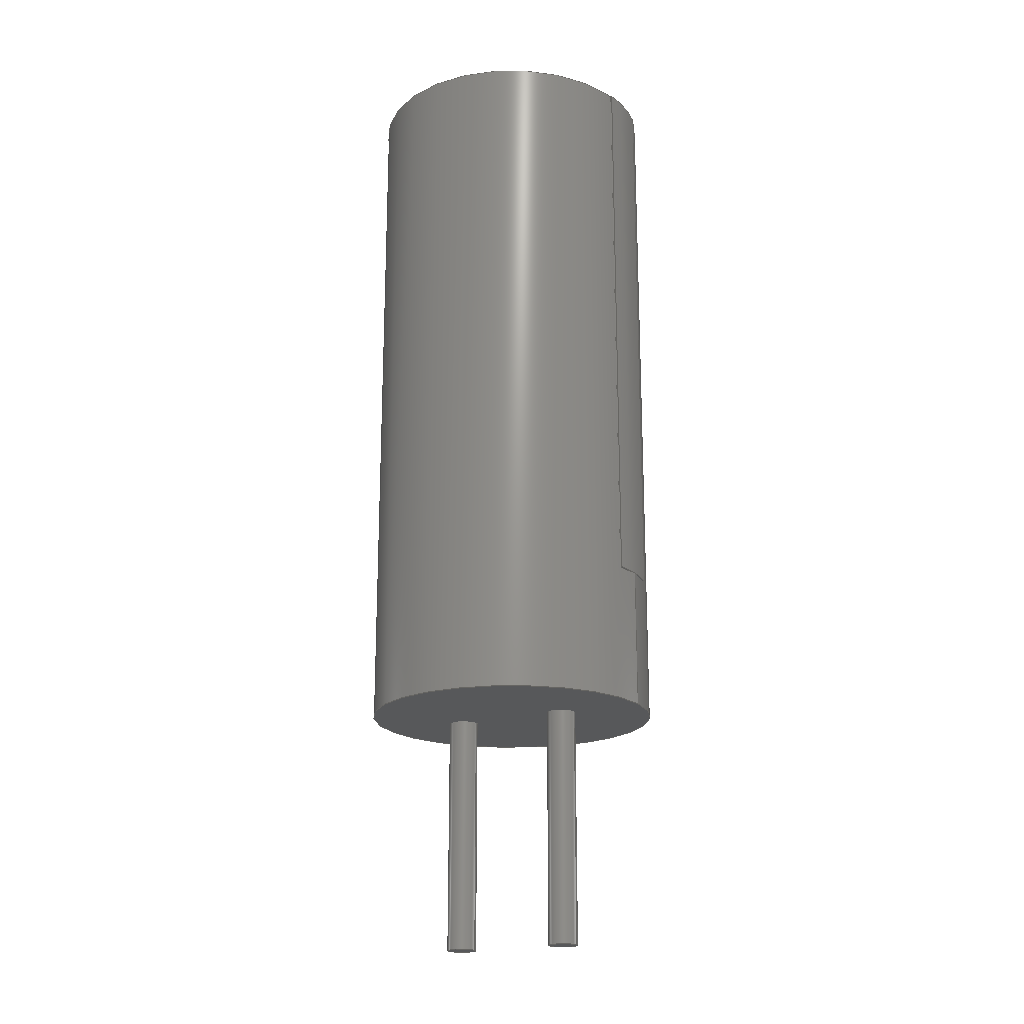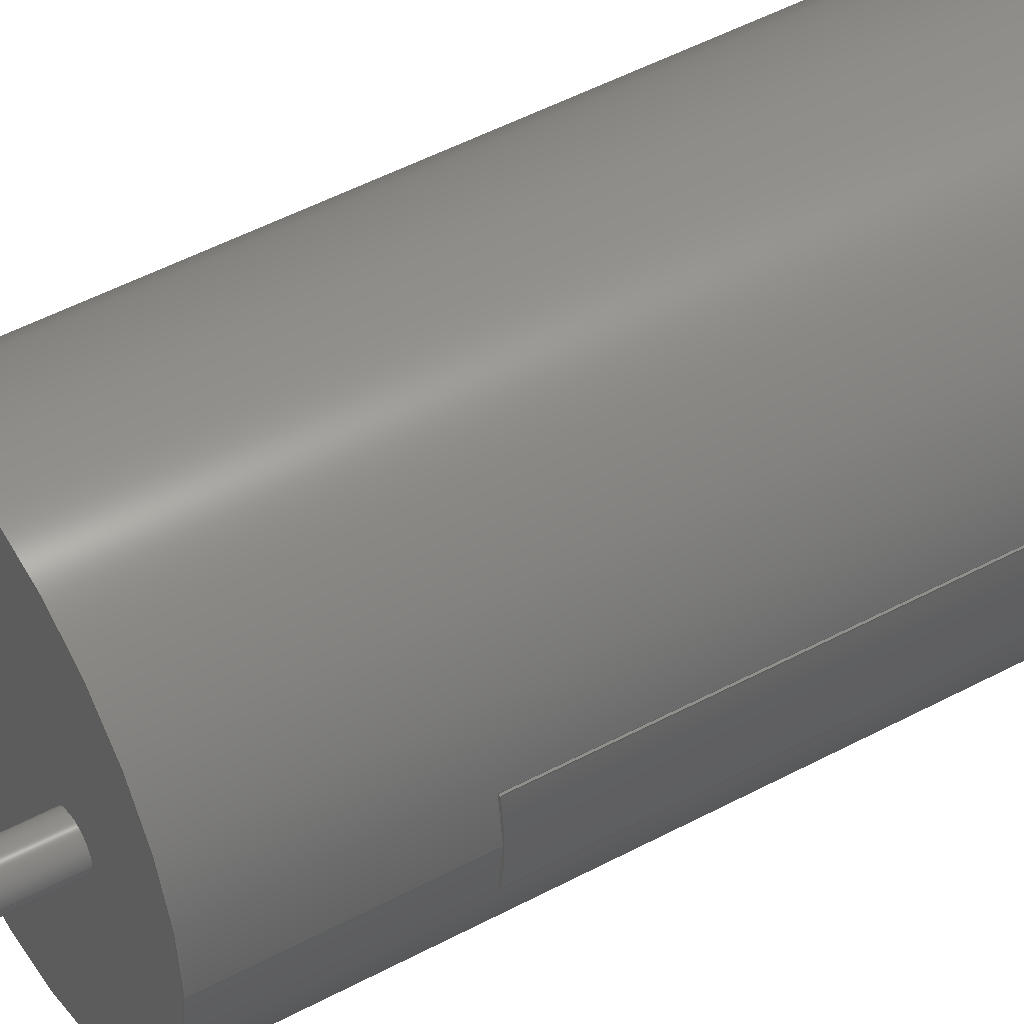
<metadata>
{"format":"step","ext":"step","renderer":"f3d","projection":"perspective","resolution":1024,"background":"white","views":[{"elev":-19.3,"azim":-151.9,"up":"+Z"},{"elev":48.1,"azim":-121.2,"up":"+Y"}]}
</metadata>
<code>
ISO-10303-21;
DATA;
#1=SHAPE_DEFINITION_REPRESENTATION(#2,#3);
#2=PRODUCT_DEFINITION_SHAPE('',$,#4);
#3=SHAPE_REPRESENTATION('',(#63,#118,#173,#228,#19),#11);
#4=PRODUCT_DEFINITION('design','example product_definition',#6,#5);
#5=PRODUCT_DEFINITION_CONTEXT('3D Mechanical Parts',#10,'design');
#6=PRODUCT_DEFINITION_FORMATION('1','first version',#8);
#7=APPLICATION_PROTOCOL_DEFINITION('international standard','automotive_design',2003,#10);
#8=PRODUCT('product','part','',(#9));
#9=PRODUCT_CONTEXT('3D Mechanical Parts',#10,'mechanical');
#10=APPLICATION_CONTEXT('Core Data for Automotive Mechanical Design Process');
#11=(GEOMETRIC_REPRESENTATION_CONTEXT(3) GLOBAL_UNCERTAINTY_ASSIGNED_CONTEXT((#12)) GLOBAL_UNIT_ASSIGNED_CONTEXT((#13,#14,#18)) REPRESENTATION_CONTEXT('ID1','3D'));
#12=UNCERTAINTY_MEASURE_WITH_UNIT(LENGTH_MEASURE(1e-05),#13,'DISTANCE_ACCURACY_VALUE','Maximum model space distance between geometric entities at asserted connectivities');
#13=(LENGTH_UNIT() NAMED_UNIT(*) SI_UNIT(.MILLI.,.METRE.));
#14=(CONVERSION_BASED_UNIT('degree',#16) NAMED_UNIT(#15) PLANE_ANGLE_UNIT());
#15=DIMENSIONAL_EXPONENTS(0,0,0,0,0,0,0);
#16=MEASURE_WITH_UNIT(PLANE_ANGLE_MEASURE(0.01745),#17);
#17=(NAMED_UNIT(*) PLANE_ANGLE_UNIT() SI_UNIT($,.RADIAN.));
#18=(NAMED_UNIT(*) SI_UNIT($,.STERADIAN.) SOLID_ANGLE_UNIT());
#19=AXIS2_PLACEMENT_3D('',#20,#21,#22);
#20=CARTESIAN_POINT('',(0,0,0));
#21=DIRECTION('',(0,0,1));
#22=DIRECTION('',(1,0,0));
#23=MECHANICAL_DESIGN_GEOMETRIC_PRESENTATION_REPRESENTATION($,(#115,#116,#117,#170,#171,#172,#225,#226,#227,#230,#281,#332,#353,#378,#402,#415,#428),#11);
#24=PRODUCT_CATEGORY_RELATIONSHIP('','',#25,#26);
#25=PRODUCT_CATEGORY('part','');
#26=PRODUCT_RELATED_PRODUCT_CATEGORY('','',(#8));
#27=PRESENTATION_STYLE_ASSIGNMENT((#28,#33));
#28=SURFACE_STYLE_USAGE(.BOTH.,#29);
#29=SURFACE_SIDE_STYLE('',(#30));
#30=SURFACE_STYLE_FILL_AREA(#31);
#31=FILL_AREA_STYLE('',(#32));
#32=FILL_AREA_STYLE_COLOUR('',#34);
#33=CURVE_STYLE('',#35,POSITIVE_LENGTH_MEASURE(0.1),#34);
#34=COLOUR_RGB('Aluminum',0.725,0.725,0.725);
#35=DRAUGHTING_PRE_DEFINED_CURVE_FONT('continuous');
#36=PRESENTATION_STYLE_ASSIGNMENT((#37,#42));
#37=SURFACE_STYLE_USAGE(.BOTH.,#38);
#38=SURFACE_SIDE_STYLE('',(#39));
#39=SURFACE_STYLE_FILL_AREA(#40);
#40=FILL_AREA_STYLE('',(#41));
#41=FILL_AREA_STYLE_COLOUR('',#43);
#42=CURVE_STYLE('',#44,POSITIVE_LENGTH_MEASURE(0.1),#43);
#43=COLOUR_RGB('Maroon',0.294,0,0);
#44=DRAUGHTING_PRE_DEFINED_CURVE_FONT('continuous');
#45=PRESENTATION_STYLE_ASSIGNMENT((#46,#51));
#46=SURFACE_STYLE_USAGE(.BOTH.,#47);
#47=SURFACE_SIDE_STYLE('',(#48));
#48=SURFACE_STYLE_FILL_AREA(#49);
#49=FILL_AREA_STYLE('',(#50));
#50=FILL_AREA_STYLE_COLOUR('',#52);
#51=CURVE_STYLE('',#53,POSITIVE_LENGTH_MEASURE(0.1),#52);
#52=COLOUR_RGB('Pin1Rad',0.588,0.588,0.588);
#53=DRAUGHTING_PRE_DEFINED_CURVE_FONT('continuous');
#54=PRESENTATION_STYLE_ASSIGNMENT((#55,#60));
#55=SURFACE_STYLE_USAGE(.BOTH.,#56);
#56=SURFACE_SIDE_STYLE('',(#57));
#57=SURFACE_STYLE_FILL_AREA(#58);
#58=FILL_AREA_STYLE('',(#59));
#59=FILL_AREA_STYLE_COLOUR('',#61);
#60=CURVE_STYLE('',#62,POSITIVE_LENGTH_MEASURE(0.1),#61);
#61=COLOUR_RGB('HeatTab',0.588,0.588,0.588);
#62=DRAUGHTING_PRE_DEFINED_CURVE_FONT('continuous');
#63=MANIFOLD_SOLID_BREP($,#64);
#64=CLOSED_SHELL('',(#65,#66,#67));
#65=ADVANCED_FACE($,(#71,#70),#88,.T.);
#66=ADVANCED_FACE($,(#72),#68,.F.);
#67=ADVANCED_FACE($,(#73),#69,.T.);
#68=PLANE($,#93);
#69=PLANE($,#94);
#70=FACE_BOUND($,#75,.T.);
#71=FACE_OUTER_BOUND($,#74,.T.);
#72=FACE_OUTER_BOUND($,#76,.T.);
#73=FACE_OUTER_BOUND($,#77,.T.);
#74=EDGE_LOOP($,(#84));
#75=EDGE_LOOP($,(#85));
#76=EDGE_LOOP($,(#86));
#77=EDGE_LOOP($,(#87));
#78=CIRCLE($,#91,0.254);
#79=CIRCLE($,#92,0.254);
#80=VERTEX_POINT('',#109);
#81=VERTEX_POINT('',#111);
#82=EDGE_CURVE($,#80,#80,#78,.T.);
#83=EDGE_CURVE($,#81,#81,#79,.T.);
#84=ORIENTED_EDGE($,*,*,#82,.F.);
#85=ORIENTED_EDGE($,*,*,#83,.F.);
#86=ORIENTED_EDGE($,*,*,#83,.T.);
#87=ORIENTED_EDGE($,*,*,#82,.T.);
#88=CYLINDRICAL_SURFACE($,#90,0.254);
#89=AXIS2_PLACEMENT_3D('placement',#107,#95,#96);
#90=AXIS2_PLACEMENT_3D($,#108,#97,#98);
#91=AXIS2_PLACEMENT_3D($,#110,#99,#100);
#92=AXIS2_PLACEMENT_3D($,#112,#101,#102);
#93=AXIS2_PLACEMENT_3D($,#113,#103,#104);
#94=AXIS2_PLACEMENT_3D($,#114,#105,#106);
#95=DIRECTION('axis',(0,1,0));
#96=DIRECTION('refdir',(1,0,0));
#97=DIRECTION('',(0,0,1));
#98=DIRECTION('',(1,0,0));
#99=DIRECTION('',(0,0,1));
#100=DIRECTION('',(1,0,0));
#101=DIRECTION('',(0,0,-1));
#102=DIRECTION('',(1,0,0));
#103=DIRECTION('',(0,0,1));
#104=DIRECTION('',(0,1,0));
#105=DIRECTION('',(0,0,1));
#106=DIRECTION('',(0,1,0));
#107=CARTESIAN_POINT('',(0,0,0));
#108=CARTESIAN_POINT('',(2,0,-4.064));
#109=CARTESIAN_POINT('',(1.746,0,0));
#110=CARTESIAN_POINT('',(2,0,0));
#111=CARTESIAN_POINT('',(1.746,0,-4.064));
#112=CARTESIAN_POINT('',(2,0,-4.064));
#113=CARTESIAN_POINT('',(2,0,-4.064));
#114=CARTESIAN_POINT('',(2,0,0));
#115=STYLED_ITEM('color',(#27),#65);
#116=STYLED_ITEM('color',(#27),#66);
#117=STYLED_ITEM('color',(#27),#67);
#118=MANIFOLD_SOLID_BREP($,#119);
#119=CLOSED_SHELL('',(#120,#121,#122));
#120=ADVANCED_FACE($,(#126,#125),#143,.T.);
#121=ADVANCED_FACE($,(#127),#123,.F.);
#122=ADVANCED_FACE($,(#128),#124,.T.);
#123=PLANE($,#148);
#124=PLANE($,#149);
#125=FACE_BOUND($,#130,.T.);
#126=FACE_OUTER_BOUND($,#129,.T.);
#127=FACE_OUTER_BOUND($,#131,.T.);
#128=FACE_OUTER_BOUND($,#132,.T.);
#129=EDGE_LOOP($,(#139));
#130=EDGE_LOOP($,(#140));
#131=EDGE_LOOP($,(#141));
#132=EDGE_LOOP($,(#142));
#133=CIRCLE($,#146,0.254);
#134=CIRCLE($,#147,0.254);
#135=VERTEX_POINT('',#164);
#136=VERTEX_POINT('',#166);
#137=EDGE_CURVE($,#135,#135,#133,.T.);
#138=EDGE_CURVE($,#136,#136,#134,.T.);
#139=ORIENTED_EDGE($,*,*,#137,.F.);
#140=ORIENTED_EDGE($,*,*,#138,.F.);
#141=ORIENTED_EDGE($,*,*,#138,.T.);
#142=ORIENTED_EDGE($,*,*,#137,.T.);
#143=CYLINDRICAL_SURFACE($,#145,0.254);
#144=AXIS2_PLACEMENT_3D('placement',#162,#150,#151);
#145=AXIS2_PLACEMENT_3D($,#163,#152,#153);
#146=AXIS2_PLACEMENT_3D($,#165,#154,#155);
#147=AXIS2_PLACEMENT_3D($,#167,#156,#157);
#148=AXIS2_PLACEMENT_3D($,#168,#158,#159);
#149=AXIS2_PLACEMENT_3D($,#169,#160,#161);
#150=DIRECTION('axis',(0,1,0));
#151=DIRECTION('refdir',(1,0,0));
#152=DIRECTION('',(0,0,1));
#153=DIRECTION('',(1,0,0));
#154=DIRECTION('',(0,0,1));
#155=DIRECTION('',(1,0,0));
#156=DIRECTION('',(0,0,-1));
#157=DIRECTION('',(1,0,0));
#158=DIRECTION('',(0,0,1));
#159=DIRECTION('',(0,1,0));
#160=DIRECTION('',(0,0,1));
#161=DIRECTION('',(0,1,0));
#162=CARTESIAN_POINT('',(0,0,0));
#163=CARTESIAN_POINT('',(0,0,-4.064));
#164=CARTESIAN_POINT('',(-0.254,0,0));
#165=CARTESIAN_POINT('',(0,0,0));
#166=CARTESIAN_POINT('',(-0.254,0,-4.064));
#167=CARTESIAN_POINT('',(0,0,-4.064));
#168=CARTESIAN_POINT('',(0,0,-4.064));
#169=CARTESIAN_POINT('',(0,0,0));
#170=STYLED_ITEM('color',(#27),#120);
#171=STYLED_ITEM('color',(#27),#121);
#172=STYLED_ITEM('color',(#27),#122);
#173=MANIFOLD_SOLID_BREP($,#174);
#174=CLOSED_SHELL('',(#175,#176,#177));
#175=ADVANCED_FACE($,(#181,#180),#198,.T.);
#176=ADVANCED_FACE($,(#182),#178,.F.);
#177=ADVANCED_FACE($,(#183),#179,.T.);
#178=PLANE($,#203);
#179=PLANE($,#204);
#180=FACE_BOUND($,#185,.T.);
#181=FACE_OUTER_BOUND($,#184,.T.);
#182=FACE_OUTER_BOUND($,#186,.T.);
#183=FACE_OUTER_BOUND($,#187,.T.);
#184=EDGE_LOOP($,(#194));
#185=EDGE_LOOP($,(#195));
#186=EDGE_LOOP($,(#196));
#187=EDGE_LOOP($,(#197));
#188=CIRCLE($,#201,2.502);
#189=CIRCLE($,#202,2.502);
#190=VERTEX_POINT('',#219);
#191=VERTEX_POINT('',#221);
#192=EDGE_CURVE($,#190,#190,#188,.T.);
#193=EDGE_CURVE($,#191,#191,#189,.T.);
#194=ORIENTED_EDGE($,*,*,#192,.F.);
#195=ORIENTED_EDGE($,*,*,#193,.F.);
#196=ORIENTED_EDGE($,*,*,#193,.T.);
#197=ORIENTED_EDGE($,*,*,#192,.T.);
#198=CYLINDRICAL_SURFACE($,#200,2.502);
#199=AXIS2_PLACEMENT_3D('placement',#217,#205,#206);
#200=AXIS2_PLACEMENT_3D($,#218,#207,#208);
#201=AXIS2_PLACEMENT_3D($,#220,#209,#210);
#202=AXIS2_PLACEMENT_3D($,#222,#211,#212);
#203=AXIS2_PLACEMENT_3D($,#223,#213,#214);
#204=AXIS2_PLACEMENT_3D($,#224,#215,#216);
#205=DIRECTION('axis',(0,1,0));
#206=DIRECTION('refdir',(1,0,0));
#207=DIRECTION('',(0,0,1));
#208=DIRECTION('',(1,0,0));
#209=DIRECTION('',(0,0,1));
#210=DIRECTION('',(1,0,0));
#211=DIRECTION('',(0,0,-1));
#212=DIRECTION('',(1,0,0));
#213=DIRECTION('',(0,0,1));
#214=DIRECTION('',(0,1,0));
#215=DIRECTION('',(0,0,1));
#216=DIRECTION('',(0,1,0));
#217=CARTESIAN_POINT('',(0,0,0));
#218=CARTESIAN_POINT('',(1,0,0));
#219=CARTESIAN_POINT('',(-1.502,0,11.99));
#220=CARTESIAN_POINT('',(1,0,11.99));
#221=CARTESIAN_POINT('',(-1.502,0,0));
#222=CARTESIAN_POINT('',(1,0,0));
#223=CARTESIAN_POINT('',(1,0,0));
#224=CARTESIAN_POINT('',(1,0,11.99));
#225=STYLED_ITEM('color',(#36),#175);
#226=STYLED_ITEM('color',(#36),#176);
#227=STYLED_ITEM('color',(#36),#177);
#228=MANIFOLD_SOLID_BREP($,#229);
#229=CLOSED_SHELL('',(#231,#282,#333,#354,#379,#403,#416,#429));
#230=STYLED_ITEM('',(#45),#231);
#231=ADVANCED_FACE('',(#237),#232,.T.);
#232=PLANE('',#233);
#233=AXIS2_PLACEMENT_3D('',#234,#235,#236);
#234=CARTESIAN_POINT('',(-1.469,-0.488,2.388));
#235=DIRECTION('',(0,-1,0));
#236=DIRECTION('',(0,0,1));
#237=FACE_OUTER_BOUND('',#238,.T.);
#238=EDGE_LOOP('',(#247,#254,#261,#268,#275,#280));
#239=CARTESIAN_POINT('',(-1.444,-0.488,2.388));
#240=VERTEX_POINT('',#239);
#241=CARTESIAN_POINT('',(-1.469,-0.488,2.388));
#242=VERTEX_POINT('',#241);
#243=EDGE_CURVE('',#240,#242,#244,.T.);
#244=LINE('',#239,#245);
#245=VECTOR('',#246,0.0254);
#246=DIRECTION('',(-1,0,0));
#247=ORIENTED_EDGE('',*,*,#243,.F.);
#248=CARTESIAN_POINT('',(-1.444,-0.488,11.98));
#249=VERTEX_POINT('',#248);
#250=EDGE_CURVE('',#249,#240,#251,.T.);
#251=LINE('',#248,#252);
#252=VECTOR('',#253,9.591);
#253=DIRECTION('',(0,0,-1));
#254=ORIENTED_EDGE('',*,*,#250,.F.);
#255=CARTESIAN_POINT('',(0.509,-0.488,11.98));
#256=VERTEX_POINT('',#255);
#257=EDGE_CURVE('',#256,#249,#258,.T.);
#258=LINE('',#255,#259);
#259=VECTOR('',#260,1.953);
#260=DIRECTION('',(-1,0,0));
#261=ORIENTED_EDGE('',*,*,#257,.F.);
#262=CARTESIAN_POINT('',(0.509,-0.488,12));
#263=VERTEX_POINT('',#262);
#264=EDGE_CURVE('',#263,#256,#265,.T.);
#265=LINE('',#262,#266);
#266=VECTOR('',#267,0.0254);
#267=DIRECTION('',(0,0,-1));
#268=ORIENTED_EDGE('',*,*,#264,.F.);
#269=CARTESIAN_POINT('',(-1.469,-0.488,12));
#270=VERTEX_POINT('',#269);
#271=EDGE_CURVE('',#270,#263,#272,.T.);
#272=LINE('',#269,#273);
#273=VECTOR('',#274,1.979);
#274=DIRECTION('',(1,0,0));
#275=ORIENTED_EDGE('',*,*,#271,.F.);
#276=EDGE_CURVE('',#242,#270,#277,.T.);
#277=LINE('',#241,#278);
#278=VECTOR('',#279,9.616);
#279=DIRECTION('',(0,0,1));
#280=ORIENTED_EDGE('',*,*,#276,.F.);
#281=STYLED_ITEM('',(#45),#282);
#282=ADVANCED_FACE('',(#288),#283,.T.);
#283=PLANE('',#284);
#284=AXIS2_PLACEMENT_3D('',#285,#286,#287);
#285=CARTESIAN_POINT('',(-1.444,0.488,2.388));
#286=DIRECTION('',(0,1,0));
#287=DIRECTION('',(0,0,1));
#288=FACE_OUTER_BOUND('',#289,.T.);
#289=EDGE_LOOP('',(#298,#305,#312,#319,#326,#331));
#290=CARTESIAN_POINT('',(-1.469,0.488,2.388));
#291=VERTEX_POINT('',#290);
#292=CARTESIAN_POINT('',(-1.444,0.488,2.388));
#293=VERTEX_POINT('',#292);
#294=EDGE_CURVE('',#291,#293,#295,.T.);
#295=LINE('',#290,#296);
#296=VECTOR('',#297,0.0254);
#297=DIRECTION('',(1,0,0));
#298=ORIENTED_EDGE('',*,*,#294,.F.);
#299=CARTESIAN_POINT('',(-1.469,0.488,12));
#300=VERTEX_POINT('',#299);
#301=EDGE_CURVE('',#300,#291,#302,.T.);
#302=LINE('',#299,#303);
#303=VECTOR('',#304,9.616);
#304=DIRECTION('',(0,0,-1));
#305=ORIENTED_EDGE('',*,*,#301,.F.);
#306=CARTESIAN_POINT('',(0.509,0.488,12));
#307=VERTEX_POINT('',#306);
#308=EDGE_CURVE('',#307,#300,#309,.T.);
#309=LINE('',#306,#310);
#310=VECTOR('',#311,1.979);
#311=DIRECTION('',(-1,0,0));
#312=ORIENTED_EDGE('',*,*,#308,.F.);
#313=CARTESIAN_POINT('',(0.509,0.488,11.98));
#314=VERTEX_POINT('',#313);
#315=EDGE_CURVE('',#314,#307,#316,.T.);
#316=LINE('',#313,#317);
#317=VECTOR('',#318,0.0254);
#318=DIRECTION('',(0,0,1));
#319=ORIENTED_EDGE('',*,*,#315,.F.);
#320=CARTESIAN_POINT('',(-1.444,0.488,11.98));
#321=VERTEX_POINT('',#320);
#322=EDGE_CURVE('',#321,#314,#323,.T.);
#323=LINE('',#320,#324);
#324=VECTOR('',#325,1.953);
#325=DIRECTION('',(1,0,0));
#326=ORIENTED_EDGE('',*,*,#322,.F.);
#327=EDGE_CURVE('',#293,#321,#328,.T.);
#328=LINE('',#292,#329);
#329=VECTOR('',#330,9.591);
#330=DIRECTION('',(0,0,1));
#331=ORIENTED_EDGE('',*,*,#327,.F.);
#332=STYLED_ITEM('',(#45),#333);
#333=ADVANCED_FACE('',(#339),#334,.T.);
#334=PLANE('',#335);
#335=AXIS2_PLACEMENT_3D('',#336,#337,#338);
#336=CARTESIAN_POINT('',(0.509,-0.488,11.98));
#337=DIRECTION('',(1,0,0));
#338=DIRECTION('',(0,0,1));
#339=FACE_OUTER_BOUND('',#340,.T.);
#340=EDGE_LOOP('',(#345,#346,#351,#352));
#341=EDGE_CURVE('',#314,#256,#342,.T.);
#342=LINE('',#313,#343);
#343=VECTOR('',#344,0.9762);
#344=DIRECTION('',(0,-1,0));
#345=ORIENTED_EDGE('',*,*,#341,.F.);
#346=ORIENTED_EDGE('',*,*,#315,.T.);
#347=EDGE_CURVE('',#263,#307,#348,.T.);
#348=LINE('',#262,#349);
#349=VECTOR('',#350,0.9762);
#350=DIRECTION('',(0,1,0));
#351=ORIENTED_EDGE('',*,*,#347,.F.);
#352=ORIENTED_EDGE('',*,*,#264,.T.);
#353=STYLED_ITEM('color',(#45),#354);
#354=ADVANCED_FACE($,(#360),#355,.T.);
#355=CYLINDRICAL_SURFACE($,#356,2.527);
#356=AXIS2_PLACEMENT_3D($,#357,#358,#359);
#357=CARTESIAN_POINT('',(1.01,0,2.388));
#358=DIRECTION('',(0,0,1));
#359=DIRECTION('',(-1,0,0));
#360=FACE_OUTER_BOUND($,#361,.T.);
#361=EDGE_LOOP($,(#362, #369, #370, #377));
#362=ORIENTED_EDGE('',*,*,#301,.T.);
#363=EDGE_CURVE($,#242,#291,#364,.T.);
#364=CIRCLE($,#366,2.527);
#365=CARTESIAN_POINT('',(1.01,0,2.388));
#366=AXIS2_PLACEMENT_3D($,#365,#367,#368);
#367=DIRECTION('',(0,0,-1));
#368=DIRECTION('',(-1,0,0));
#369=ORIENTED_EDGE('',*,*,#363,.F.);
#370=ORIENTED_EDGE('',*,*,#276,.T.);
#371=EDGE_CURVE($,#300,#270,#372,.T.);
#372=CIRCLE($,#374,2.527);
#373=CARTESIAN_POINT('',(1.01,0,12));
#374=AXIS2_PLACEMENT_3D($,#373,#375,#376);
#375=DIRECTION('',(0,0,1));
#376=DIRECTION('',(1,0,0));
#377=ORIENTED_EDGE('',*,*,#371,.F.);
#378=STYLED_ITEM('color',(#45),#379);
#379=ADVANCED_FACE($,(#385),#380,.F.);
#380=CYLINDRICAL_SURFACE($,#381,2.502);
#381=AXIS2_PLACEMENT_3D($,#382,#383,#384);
#382=CARTESIAN_POINT('',(1.01,0,2.388));
#383=DIRECTION('',(0,0,1));
#384=DIRECTION('',(-1,0,0));
#385=FACE_OUTER_BOUND($,#386,.T.);
#386=EDGE_LOOP($,(#387, #393, #394, #401));
#387=ORIENTED_EDGE('',*,*,#250,.T.);
#388=EDGE_CURVE($,#293,#240,#389,.T.);
#389=CIRCLE($,#390,2.502);
#390=AXIS2_PLACEMENT_3D($,#365,#391,#392);
#391=DIRECTION('',(0,0,1));
#392=DIRECTION('',(1,0,0));
#393=ORIENTED_EDGE('',*,*,#388,.F.);
#394=ORIENTED_EDGE('',*,*,#327,.T.);
#395=EDGE_CURVE($,#249,#321,#396,.T.);
#396=CIRCLE($,#398,2.502);
#397=CARTESIAN_POINT('',(1.01,0,11.98));
#398=AXIS2_PLACEMENT_3D($,#397,#399,#400);
#399=DIRECTION('',(0,0,-1));
#400=DIRECTION('',(-1,0,0));
#401=ORIENTED_EDGE('',*,*,#395,.F.);
#402=STYLED_ITEM('color',(#45),#403);
#403=ADVANCED_FACE($,(#409),#404,.T.);
#404=PLANE($,#405);
#405=AXIS2_PLACEMENT_3D($,#406,#407,#408);
#406=CARTESIAN_POINT('',(-1.469,-0.488,2.388));
#407=DIRECTION('',(0,0,-1));
#408=DIRECTION('',(1,0,0));
#409=FACE_OUTER_BOUND($,#410,.T.);
#410=EDGE_LOOP($,(#411, #412, #413, #414));
#411=ORIENTED_EDGE('',*,*,#243,.T.);
#412=ORIENTED_EDGE('',*,*,#363,.T.);
#413=ORIENTED_EDGE('',*,*,#294,.T.);
#414=ORIENTED_EDGE('',*,*,#388,.T.);
#415=STYLED_ITEM('color',(#45),#416);
#416=ADVANCED_FACE($,(#422),#417,.T.);
#417=PLANE($,#418);
#418=AXIS2_PLACEMENT_3D($,#419,#420,#421);
#419=CARTESIAN_POINT('',(0.509,0.488,11.98));
#420=DIRECTION('',(0,0,-1));
#421=DIRECTION('',(1,0,0));
#422=FACE_OUTER_BOUND($,#423,.T.);
#423=EDGE_LOOP($,(#424, #425, #426, #427));
#424=ORIENTED_EDGE('',*,*,#322,.T.);
#425=ORIENTED_EDGE('',*,*,#341,.T.);
#426=ORIENTED_EDGE('',*,*,#257,.T.);
#427=ORIENTED_EDGE('',*,*,#395,.T.);
#428=STYLED_ITEM('color',(#45),#429);
#429=ADVANCED_FACE($,(#435),#430,.T.);
#430=PLANE($,#431);
#431=AXIS2_PLACEMENT_3D($,#432,#433,#434);
#432=CARTESIAN_POINT('',(0.509,-0.488,12));
#433=DIRECTION('',(0,0,1));
#434=DIRECTION('',(1,0,0));
#435=FACE_OUTER_BOUND($,#436,.T.);
#436=EDGE_LOOP($,(#437, #438, #439, #440));
#437=ORIENTED_EDGE('',*,*,#271,.T.);
#438=ORIENTED_EDGE('',*,*,#347,.T.);
#439=ORIENTED_EDGE('',*,*,#308,.T.);
#440=ORIENTED_EDGE('',*,*,#371,.T.);
ENDSEC;
END-ISO-10303-21;

</code>
